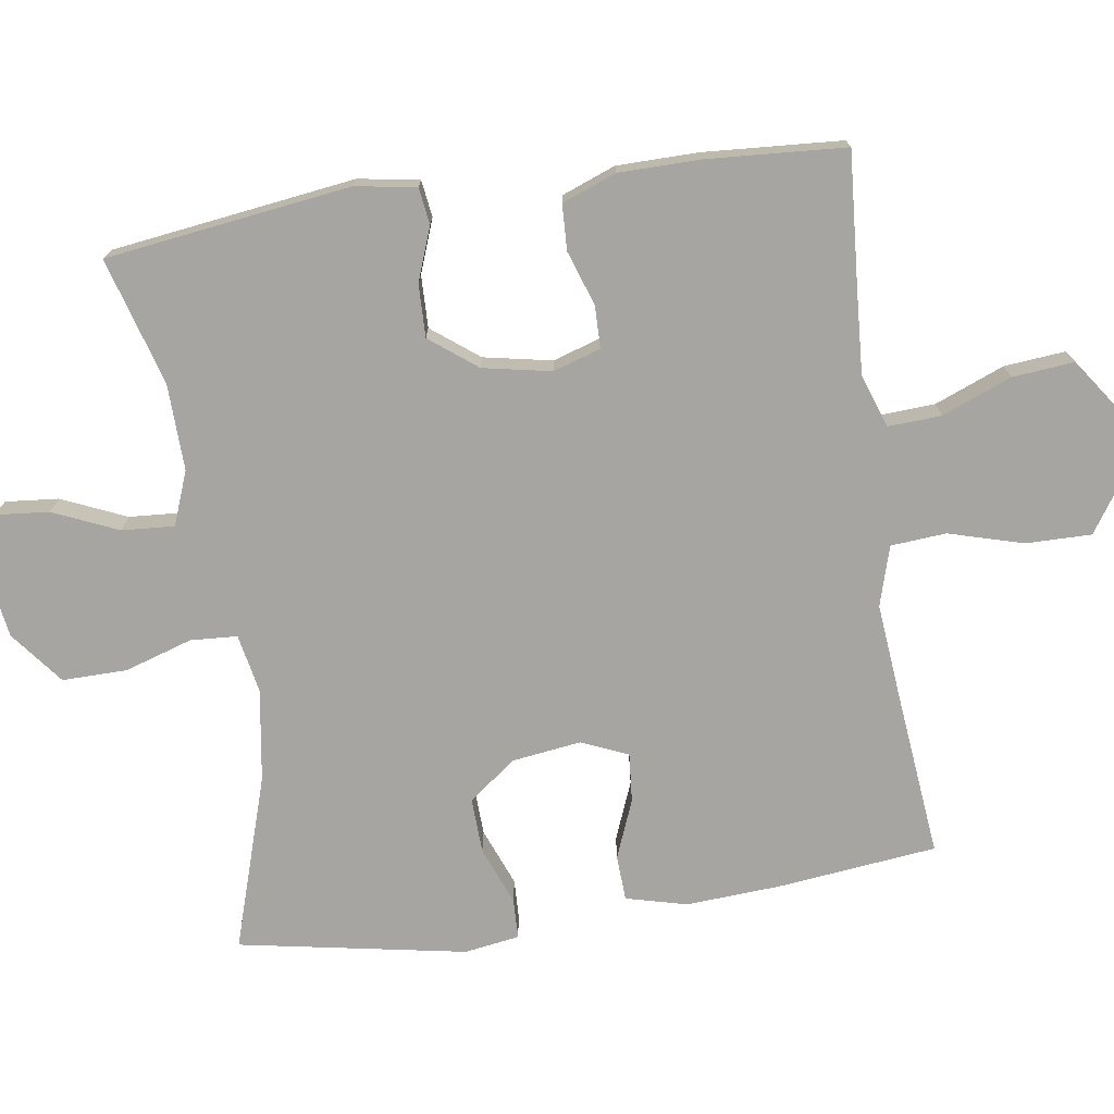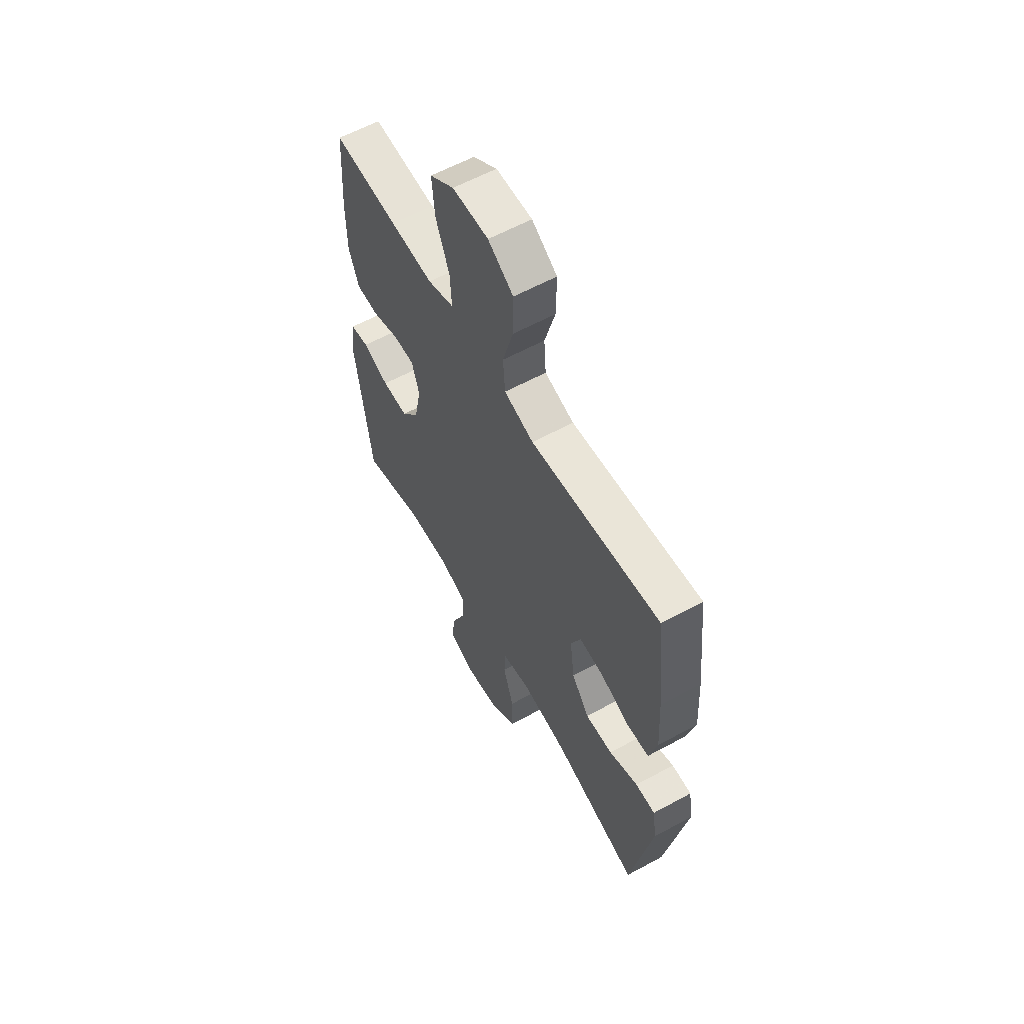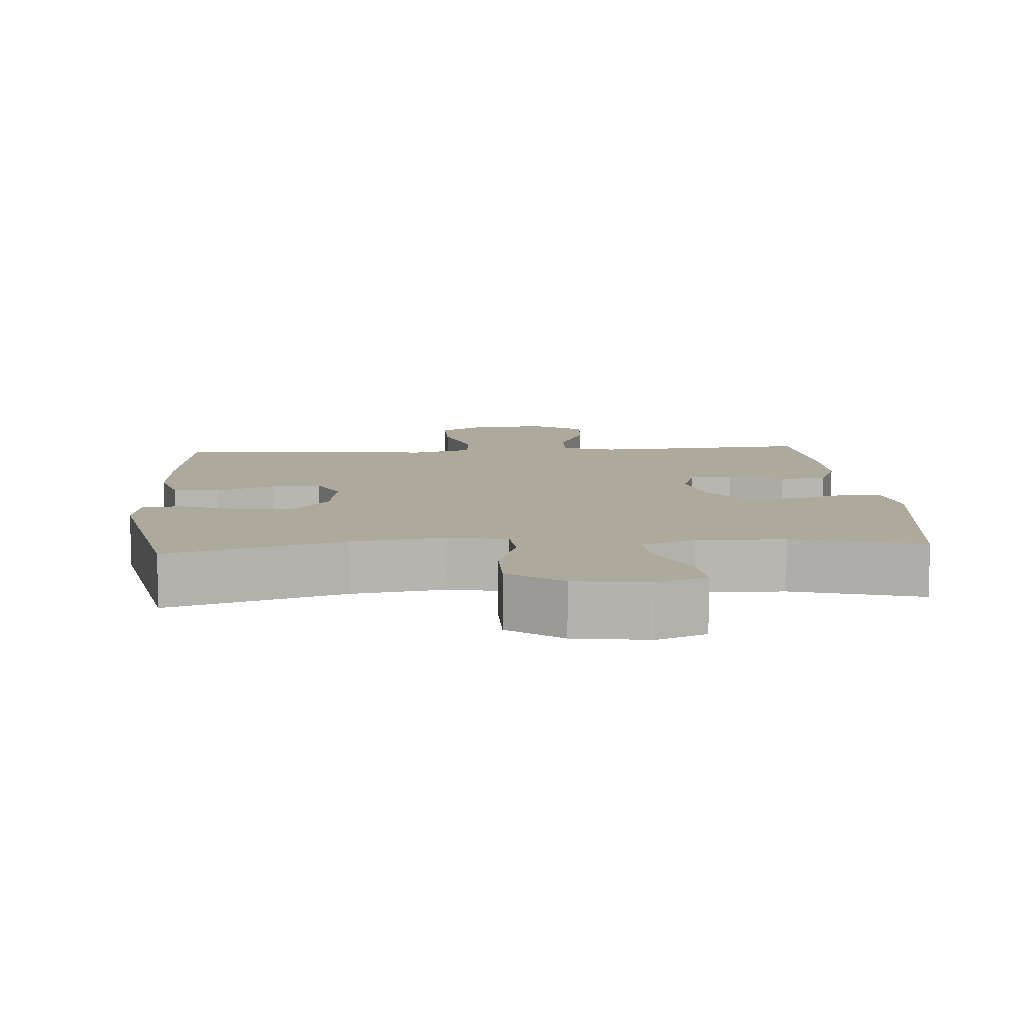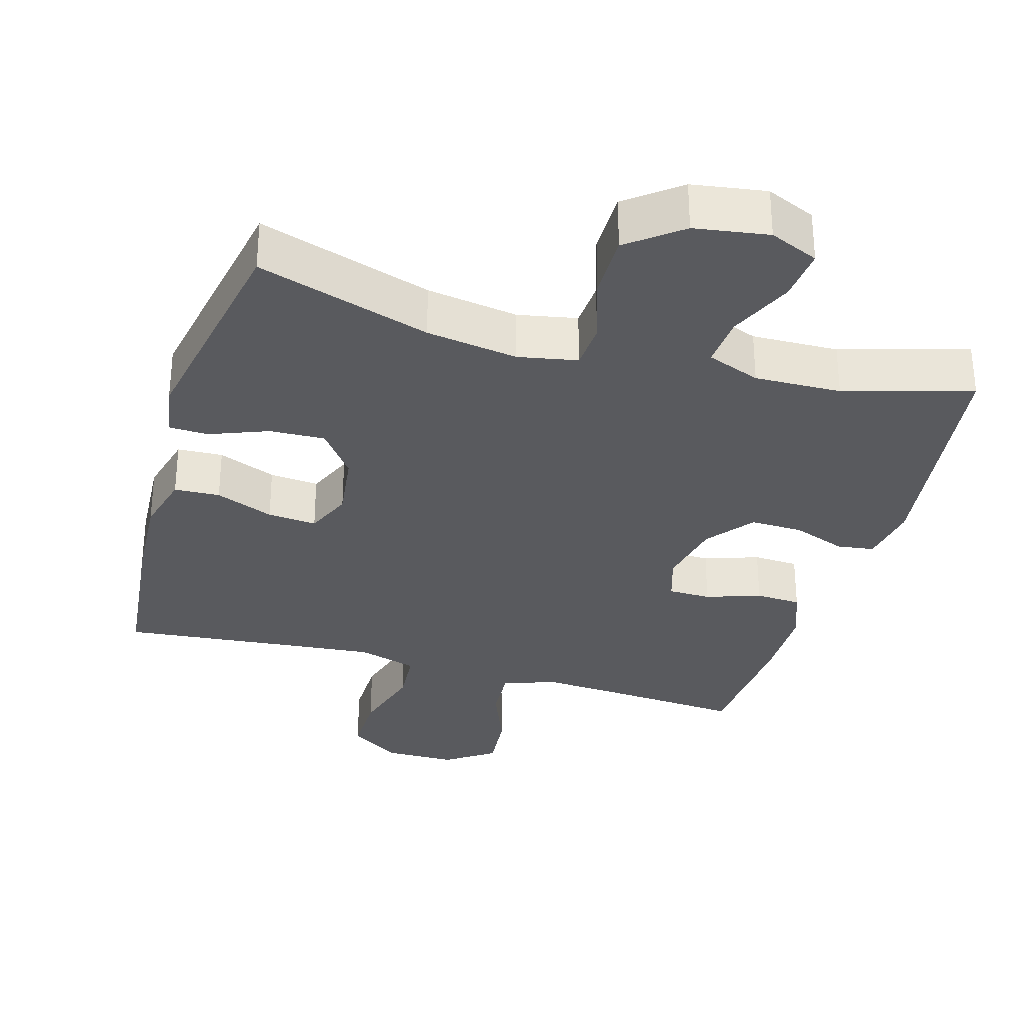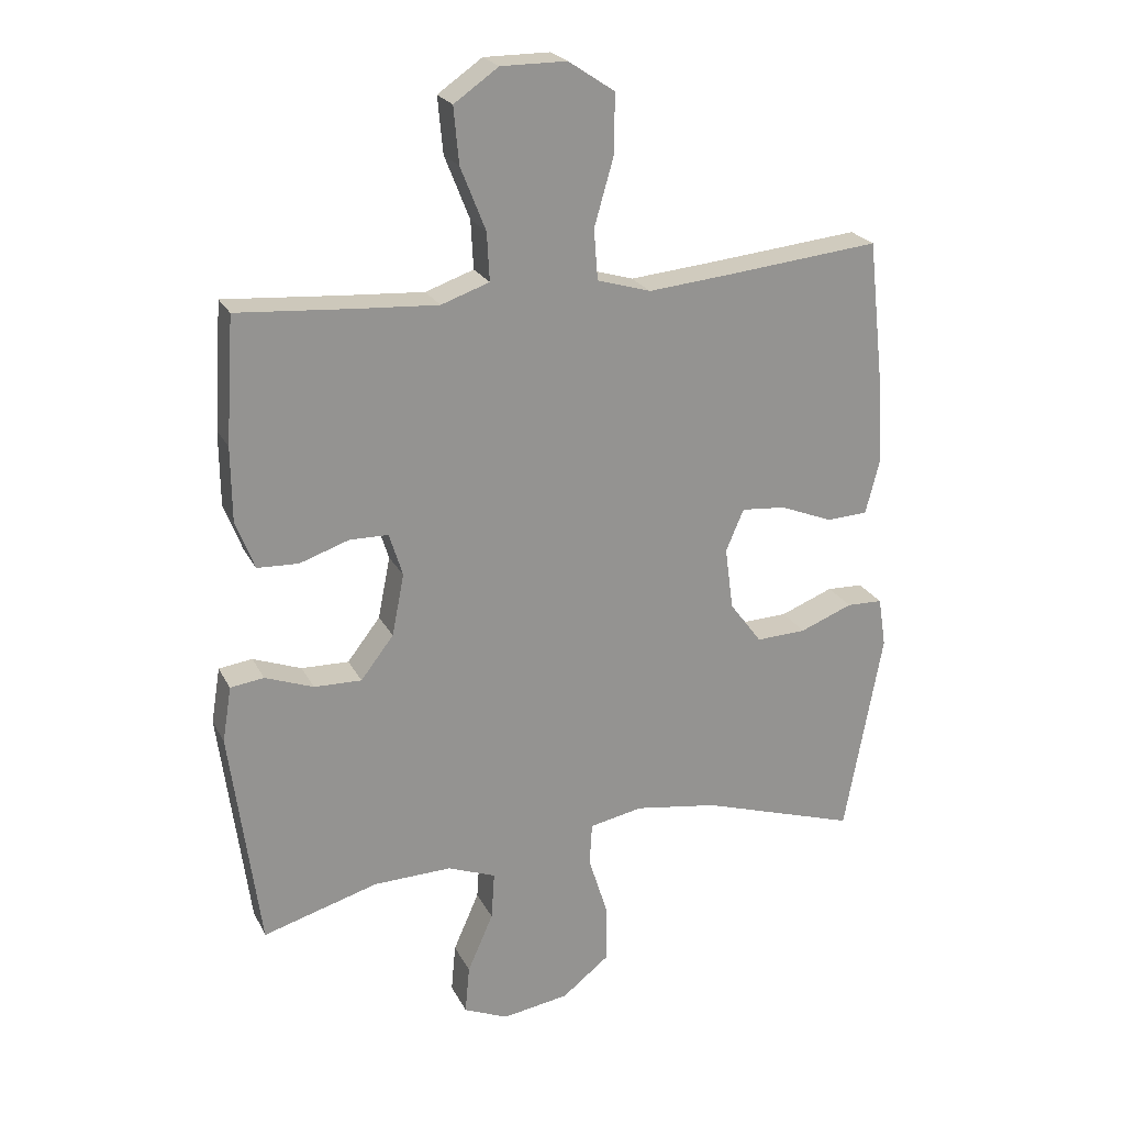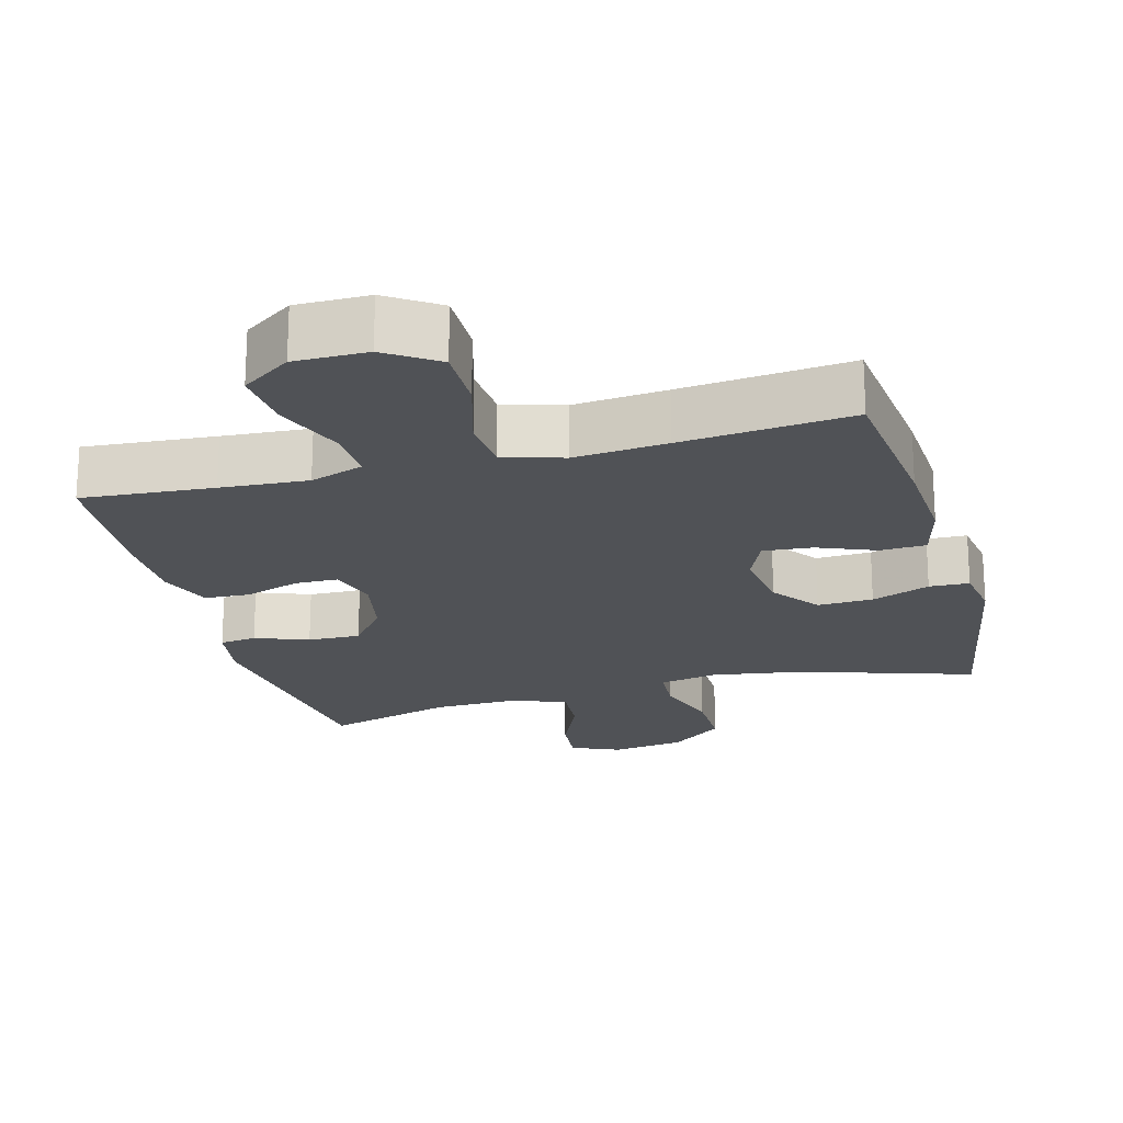
<metadata>
{"format":"obj","ext":"obj","renderer":"f3d","projection":"perspective","resolution":1024,"background":"white","views":[{"elev":-73.9,"azim":-81.5,"up":"+Y"},{"elev":60.1,"azim":60.9,"up":"+Z"},{"elev":8.9,"azim":175.7,"up":"+Y"},{"elev":-31.7,"azim":163.8,"up":"+Y"},{"elev":22.9,"azim":-21.2,"up":"+Z"},{"elev":-20.7,"azim":15.1,"up":"+Y"}]}
</metadata>
<code>
v 0.5 0.07 0.5
v 0.525 0.07 0.275
v 0.533 0.07 0.143
v 0.511 0.07 0.057
v 0.447 0.07 0.054
v 0.365 0.07 0.087
v 0.296 0.07 0.093
v 0.268 0.07 0.028
v 0.281 0.07 -0.069
v 0.331 0.07 -0.136
v 0.409 0.07 -0.133
v 0.491 0.07 -0.101
v 0.547 0.07 -0.103
v 0.559 0.07 -0.18
v 0.5 0.07 -0.5
v 0.256 0.07 -0.422
v 0.127 0.07 -0.402
v 0.044 0.07 -0.418
v 0.04 0.07 -0.484
v 0.07 0.07 -0.579
v 0.071 0.07 -0.67
v -0.003 0.07 -0.728
v -0.107 0.07 -0.744
v -0.176 0.07 -0.714
v -0.169 0.07 -0.639
v -0.129 0.07 -0.548
v -0.124 0.07 -0.474
v -0.199 0.07 -0.445
v -0.321 0.07 -0.448
v -0.5 0.07 -0.5
v -0.546 0.07 -0.156
v -0.532 0.07 -0.07
v -0.48 0.07 -0.063
v -0.405 0.07 -0.091
v -0.331 0.07 -0.093
v -0.28 0.07 -0.027
v -0.261 0.07 0.069
v -0.282 0.07 0.136
v -0.342 0.07 0.137
v -0.419 0.07 0.111
v -0.483 0.07 0.114
v -0.512 0.07 0.19
v -0.513 0.07 0.305
v -0.5 0.07 0.5
v -0.316 0.07 0.486
v -0.194 0.07 0.478
v -0.119 0.07 0.504
v -0.123 0.07 0.579
v -0.162 0.07 0.677
v -0.17 0.07 0.764
v -0.101 0.07 0.812
v 0.001 0.07 0.812
v 0.073 0.07 0.764
v 0.072 0.07 0.672
v 0.042 0.07 0.567
v 0.048 0.07 0.489
v 0.132 0.07 0.464
v 0.262 0.07 0.476
v 0.5 0 0.5
v 0.525 0 0.275
v 0.533 0 0.143
v 0.511 0 0.057
v 0.447 0 0.054
v 0.365 0 0.087
v 0.296 0 0.093
v 0.268 0 0.028
v 0.281 0 -0.069
v 0.331 0 -0.136
v 0.409 0 -0.133
v 0.491 0 -0.101
v 0.547 0 -0.103
v 0.559 0 -0.18
v 0.5 0 -0.5
v 0.256 0 -0.422
v 0.127 0 -0.402
v 0.044 0 -0.418
v 0.04 0 -0.484
v 0.07 0 -0.579
v 0.071 0 -0.67
v -0.003 0 -0.728
v -0.107 0 -0.744
v -0.176 0 -0.714
v -0.169 0 -0.639
v -0.129 0 -0.548
v -0.124 0 -0.474
v -0.199 0 -0.445
v -0.321 0 -0.448
v -0.5 0 -0.5
v -0.546 0 -0.156
v -0.532 0 -0.07
v -0.48 0 -0.063
v -0.405 0 -0.091
v -0.331 0 -0.093
v -0.28 0 -0.027
v -0.261 0 0.069
v -0.282 0 0.136
v -0.342 0 0.137
v -0.419 0 0.111
v -0.483 0 0.114
v -0.512 0 0.19
v -0.513 0 0.305
v -0.5 0 0.5
v -0.316 0 0.486
v -0.194 0 0.478
v -0.119 0 0.504
v -0.123 0 0.579
v -0.162 0 0.677
v -0.17 0 0.764
v -0.101 0 0.812
v 0.001 0 0.812
v 0.073 0 0.764
v 0.072 0 0.672
v 0.042 0 0.567
v 0.048 0 0.489
v 0.132 0 0.464
v 0.262 0 0.476
f 53 54 55
f 52 53 55
f 51 52 55
f 50 51 55
f 49 50 55
f 48 49 55
f 47 48 55 56
f 46 47 56 57
f 43 44 45
f 42 43 45
f 41 42 45
f 40 41 45
f 39 40 45
f 38 39 45 46
f 37 38 46 57
f 32 33 34
f 31 32 34
f 30 31 34
f 29 30 34
f 28 29 34 35
f 27 28 35 36
f 24 25 26
f 23 24 26
f 22 23 26
f 21 22 26
f 20 21 26
f 19 20 26
f 18 19 26 27
f 14 15 16
f 13 14 16
f 12 13 16
f 11 12 16
f 10 11 16 17
f 9 10 17 18
f 4 5 6
f 3 4 6
f 2 3 6
f 1 2 6
f 58 1 6
f 58 6 7
f 57 58 7 8
f 36 37 57
f 27 36 57
f 18 27 57
f 9 18 57
f 8 9 57
f 113 112 111
f 113 111 110
f 113 110 109
f 113 109 108
f 113 108 107
f 113 107 106
f 114 113 106 105
f 115 114 105 104
f 103 102 101
f 103 101 100
f 103 100 99
f 103 99 98
f 103 98 97
f 104 103 97 96
f 115 104 96 95
f 92 91 90
f 92 90 89
f 92 89 88
f 92 88 87
f 93 92 87 86
f 94 93 86 85
f 84 83 82
f 84 82 81
f 84 81 80
f 84 80 79
f 84 79 78
f 84 78 77
f 85 84 77 76
f 74 73 72
f 74 72 71
f 74 71 70
f 74 70 69
f 75 74 69 68
f 76 75 68 67
f 64 63 62
f 64 62 61
f 64 61 60
f 64 60 59
f 64 59 116
f 65 64 116
f 66 65 116 115
f 115 95 94
f 115 94 85
f 115 85 76
f 115 76 67
f 115 67 66
f 1 59 60 2
f 2 60 61 3
f 3 61 62 4
f 4 62 63 5
f 5 63 64 6
f 6 64 65 7
f 7 65 66 8
f 8 66 67 9
f 9 67 68 10
f 10 68 69 11
f 11 69 70 12
f 12 70 71 13
f 13 71 72 14
f 14 72 73 15
f 15 73 74 16
f 16 74 75 17
f 17 75 76 18
f 18 76 77 19
f 19 77 78 20
f 20 78 79 21
f 21 79 80 22
f 22 80 81 23
f 23 81 82 24
f 24 82 83 25
f 25 83 84 26
f 26 84 85 27
f 27 85 86 28
f 28 86 87 29
f 29 87 88 30
f 30 88 89 31
f 31 89 90 32
f 32 90 91 33
f 33 91 92 34
f 34 92 93 35
f 35 93 94 36
f 36 94 95 37
f 37 95 96 38
f 38 96 97 39
f 39 97 98 40
f 40 98 99 41
f 41 99 100 42
f 42 100 101 43
f 43 101 102 44
f 44 102 103 45
f 45 103 104 46
f 46 104 105 47
f 47 105 106 48
f 48 106 107 49
f 49 107 108 50
f 50 108 109 51
f 51 109 110 52
f 52 110 111 53
f 53 111 112 54
f 54 112 113 55
f 55 113 114 56
f 56 114 115 57
f 57 115 116 58
f 58 116 59 1

</code>
